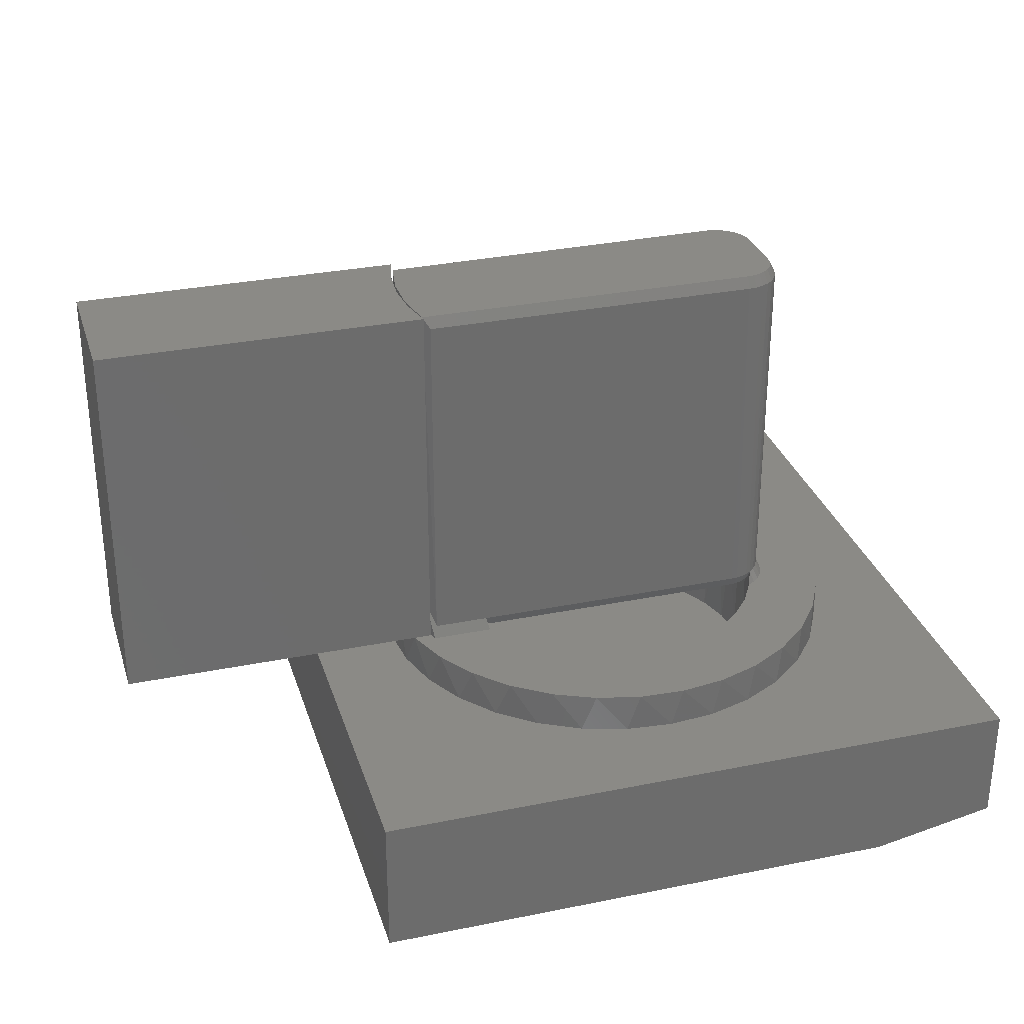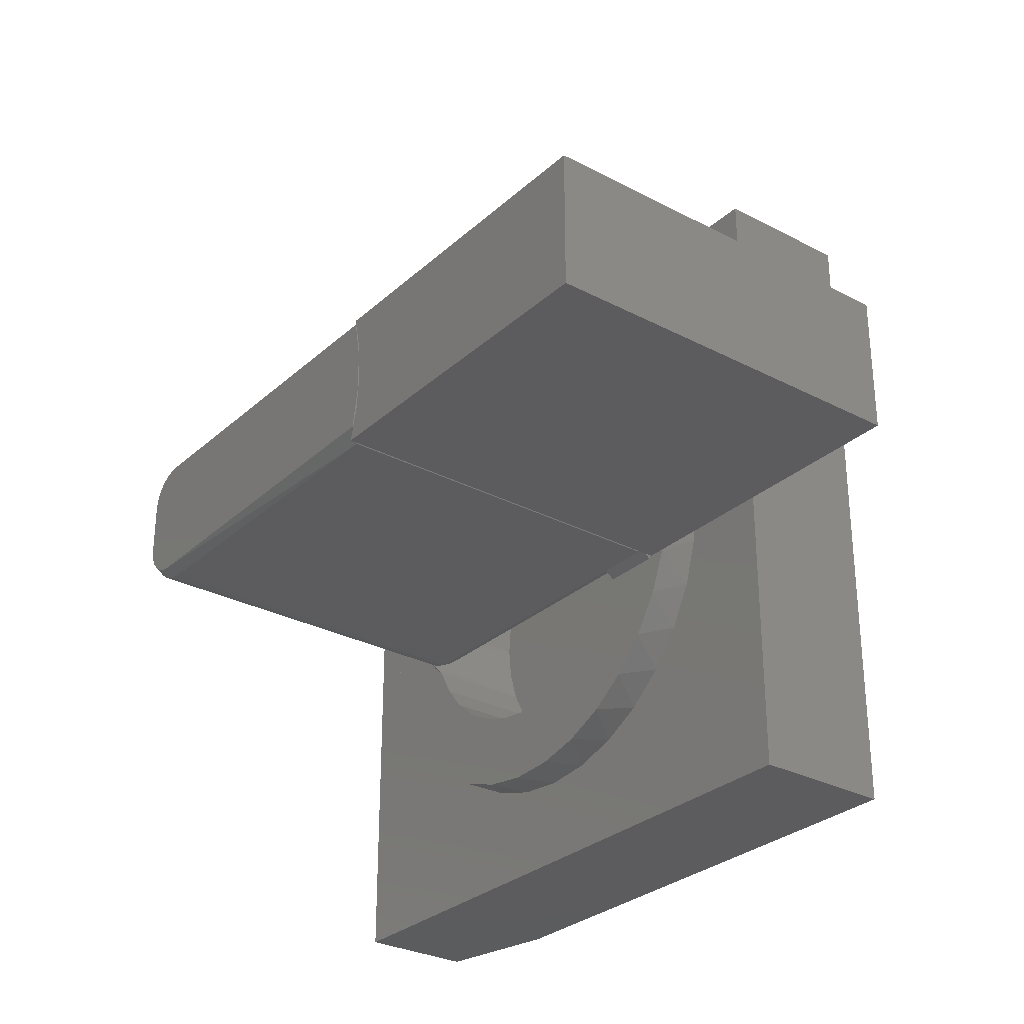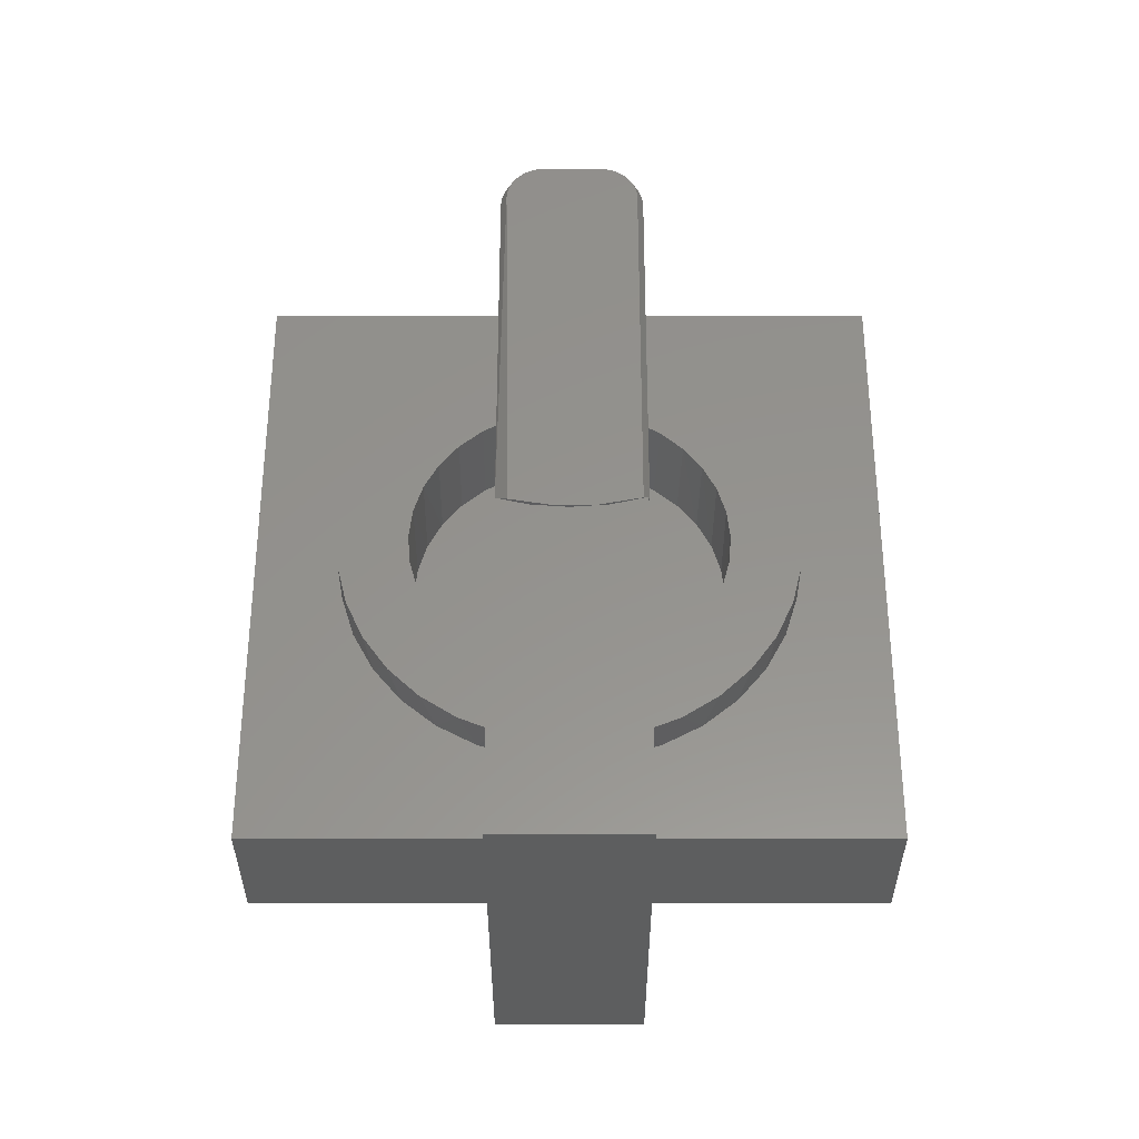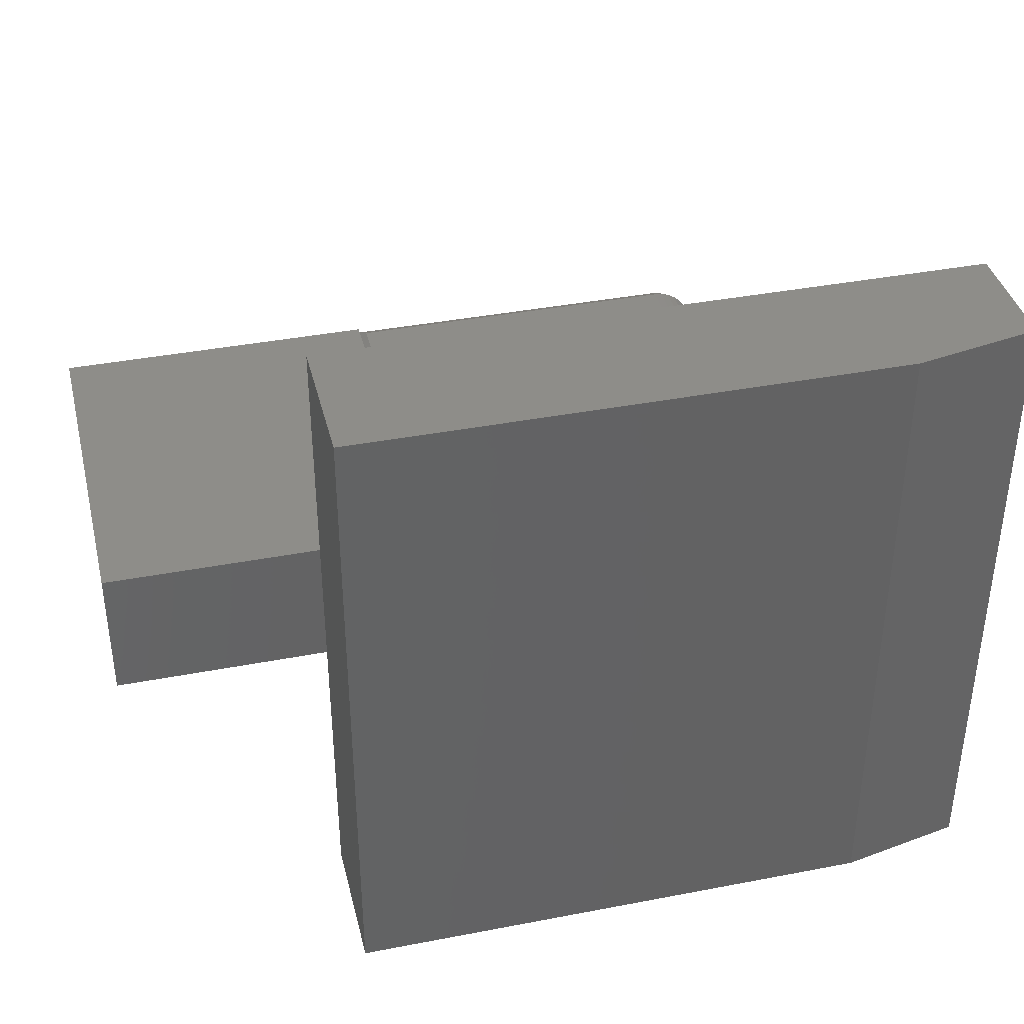
<metadata>
{"format":"stl","ext":"stl","renderer":"f3d","projection":"perspective","resolution":1024,"background":"white","views":[{"elev":30.7,"azim":163.7,"up":"+Z"},{"elev":-29.5,"azim":52.3,"up":"+Y"},{"elev":56.3,"azim":90.0,"up":"+Z"},{"elev":38.7,"azim":166.4,"up":"+Y"}]}
</metadata>
<code>
# stl→obj: 270 verts, 540 faces
v 0.2952 0.09539 0.25
v 0.2952 0.09539 0.2344
v 0.2926 0.1032 0.2344
v 0.3095 0.003289 0.2344
v 0.3059 0.04989 0.2344
v 0.3079 0.03423 0.75
v 0.3086 -0.0201 0.75
v 0.2952 -0.08882 0.2344
v 0.2952 -0.08882 0.25
v 0.2926 -0.09663 0.2344
v 0.2996 0.08028 0.2802
v 0.2976 0.08758 0.75
v 0.3059 -0.04331 0.2344
v 0.2996 -0.0737 0.75
v 0.2996 -0.0737 0.2802
v -0.1768 -0.08882 0.7344
v -0.1768 -0.08882 0.25
v 0.2878 -0.08882 0.7344
v 0.2153 -0.08882 0.25
v 0.2878 -0.08882 0.25
v -0.188 -0.08771 0.7344
v -0.1988 -0.08443 0.7344
v -0.1965 -0.08533 0.25
v -0.2057 -0.08107 0.25
v -0.2088 -0.07911 0.7344
v -0.2175 -0.07196 0.7344
v -0.2247 -0.06323 0.7344
v -0.221 -0.0682 0.25
v -0.2267 -0.05999 0.25
v -0.23 -0.05328 0.7344
v -0.2309 -0.0509 0.25
v -0.2333 -0.04248 0.7344
v -0.2139 -0.07529 0.25
v -0.1868 -0.08794 0.25
v -0.2344 -0.03125 0.7344
v -0.2344 -0.03125 0.25
v -0.2335 -0.04123 0.25
v -0.1768 0.09539 0.7344
v -0.1858 0.0947 0.25
v -0.188 0.09429 0.7344
v -0.1768 0.09539 0.25
v -0.2247 0.06981 0.7344
v -0.2175 0.07853 0.7344
v -0.2186 0.07738 0.25
v -0.2088 0.08569 0.7344
v -0.1988 0.09101 0.7344
v -0.2028 0.0892 0.25
v -0.1945 0.09261 0.25
v -0.2104 0.08454 0.25
v -0.2344 0.03783 0.25
v -0.2344 0.03783 0.7344
v -0.2333 0.04866 0.25
v -0.2333 0.04906 0.7344
v -0.2303 0.05911 0.25
v -0.23 0.05986 0.7344
v -0.2253 0.0688 0.25
v 0.2878 0.09539 0.7344
v 0.2878 0.09539 0.25
v 0.2124 0.09539 0.25
v -0.1768 0.08758 0.75
v -0.1865 0.08663 0.75
v -0.1958 0.08379 0.75
v -0.2045 -0.07262 0.75
v -0.1958 -0.07722 0.75
v -0.1865 -0.08005 0.75
v -0.1768 -0.081 0.75
v -0.2045 0.0792 0.75
v -0.212 0.07301 0.75
v -0.2182 0.06547 0.75
v -0.2228 0.05687 0.75
v -0.2256 0.04754 0.75
v -0.2266 0.03783 0.75
v -0.2266 -0.03125 0.75
v -0.2256 -0.04096 0.75
v -0.2228 -0.05029 0.75
v -0.2182 -0.05889 0.75
v -0.212 -0.06643 0.75
v 0.2087 0.1032 0.2344
v 0.2118 -0.09663 0.2344
v 0.3212 -0.09375 0.2344
v 0.2969 -0.09375 0.2344
v 0.3077 -0.04743 0.2344
v 0.05022 -0.3281 0.2344
v 0.1114 -0.3133 0.2344
v 0.04279 -0.2264 0.2344
v 0.1687 -0.2872 0.2344
v 0.2201 -0.2507 0.2344
v 0.04243 0.2265 0.2344
v 0.1687 0.2872 0.2344
v 0.1114 0.3133 0.2344
v -0.0003196 0.2298 0.2344
v -0.01269 0.331 0.2344
v -0.07502 0.322 0.2344
v -0.1345 0.3014 0.2344
v -0.1891 0.2699 0.2344
v -0.1219 0.1927 0.2344
v -0.08395 0.2127 0.2344
v -0.2756 0.1791 0.2344
v -0.1555 0.1661 0.2344
v -0.2422 0.03783 0.2344
v -0.3281 4.059e-17 0.2344
v -0.2422 -0.03125 0.2344
v -0.1602 -0.1615 0.2344
v -0.2756 -0.1791 0.2344
v -0.1262 -0.1899 0.2344
v 0.3212 0.09375 0.2344
v 0.2977 0.1522 0.2344
v 0.3077 0.04743 0.2344
v 0.3114 -7.603e-17 0.2344
v 0.1251 -0.1949 0.2344
v 0.08546 -0.2147 0.2344
v 0.2636 -0.2051 0.2344
v 0.1859 0.1396 0.2344
v 0.2969 0.09375 0.2344
v -0.001332 -0.2298 0.2344
v -0.04529 -0.2247 0.2344
v -0.2366 -0.2286 0.2344
v -0.1891 -0.2699 0.2344
v -0.1345 -0.3014 0.2344
v -0.07502 -0.322 0.2344
v -0.01269 -0.331 0.2344
v -0.2366 0.2286 0.2344
v -0.04294 0.2252 0.2344
v -0.3044 0.1231 0.2344
v -0.3221 0.06269 0.2344
v -0.2322 0.07259 0.2344
v -0.2248 0.08227 0.2344
v -0.2157 0.0904 0.2344
v -0.2052 0.09671 0.2344
v -0.1836 0.1338 0.2344
v -0.241 0.04997 0.2344
v -0.2377 0.0617 0.2344
v -0.3221 -0.06269 0.2344
v -0.2333 -0.0642 0.2344
v -0.2382 -0.0538 0.2344
v -0.2412 -0.0427 0.2344
v -0.3044 -0.1231 0.2344
v -0.1882 -0.1272 0.2344
v -0.209 -0.08816 0.2344
v -0.2185 -0.08165 0.2344
v -0.2266 -0.07358 0.2344
v -0.08744 -0.2112 0.2344
v 0.05022 0.3281 0.2344
v 0.2201 0.2507 0.2344
v 0.08381 0.2153 0.2344
v 0.2636 0.2051 0.2344
v 0.1224 0.1966 0.2344
v 0.1568 0.171 0.2344
v 0.1895 -0.1348 0.2344
v 0.2977 -0.1522 0.2344
v 0.1602 -0.168 0.2344
v 0.1944 -0.1277 0.07812
v 0.1658 -0.1625 0.07812
v 0.131 -0.1911 0.07812
v 0.09125 -0.2124 0.07812
v 0.04813 -0.2254 0.07812
v 0.003289 -0.2299 0.07812
v -0.04155 -0.2254 0.07812
v -0.08467 -0.2124 0.07812
v -0.1244 -0.1911 0.07812
v -0.1592 -0.1625 0.07812
v 0.2184 -0.081 0.2344
v 0.2294 -0.04117 0.2344
v 0.2287 -0.04484 0.07812
v 0.2156 -0.08796 0.07812
v -0.2091 -0.08796 0.07812
v -0.2221 -0.04484 0.07812
v -0.2194 -0.05699 0.2344
v -0.217 -0.06562 0.2406
v -0.1878 -0.1277 0.07812
v 0.2331 0 0.2344
v 0.2331 -5.63e-17 0.07812
v -0.2248 -0.02872 0.2344
v -0.2266 2.815e-17 0.07812
v -0.2266 2.815e-17 0.2344
v 0.2789 -0.1841 0.1797
v 0.3095 -0.1268 0.1797
v 0.2376 -0.2343 0.1797
v 0.1874 -0.2756 0.1797
v 0.1301 -0.3062 0.1797
v 0.06795 -0.325 0.1797
v 0.003289 -0.3314 0.1797
v -0.06137 -0.325 0.1797
v -0.1235 -0.3062 0.1797
v -0.1808 -0.2756 0.1797
v -0.2311 -0.2343 0.1797
v -0.2723 -0.1841 0.1797
v -0.3029 -0.1268 0.1797
v -0.3218 -0.06466 0.1797
v 0.3283 -0.06466 0.1797
v 0.3313 -0.04736 0.2344
v 0.3347 0 0.2344
v 0.3347 -8.117e-17 0.1797
v -0.3281 4.059e-17 0.1797
v -0.1946 0.08429 0.2344
v -0.1768 0.08758 0.2344
v 0.2158 0.08758 0.2344
v -0.1859 0.08675 0.2344
v 0.2288 0.04464 0.2344
v -0.224 0.0345 0.2344
v -0.2162 0.06821 0.2344
v -0.21 0.07487 0.2344
v -0.2027 0.08029 0.2344
v -0.1768 -0.081 0.2344
v -0.1853 -0.08028 0.2344
v -0.1935 -0.07812 0.2344
v -0.2012 -0.07459 0.2344
v -0.2083 -0.06979 0.2344
v -0.2144 -0.06387 0.2344
v -0.2137 0.07591 0.2409
v -0.2091 0.08796 0.07812
v -0.1878 0.1277 0.07812
v -0.1592 0.1625 0.07812
v -0.1244 0.1911 0.07812
v -0.08467 0.2124 0.07812
v 0.003289 0.2299 0.07812
v -0.04155 0.2254 0.07812
v 0.04813 0.2254 0.07812
v 0.09125 0.2124 0.07812
v 0.131 0.1911 0.07812
v 0.1658 0.1625 0.07812
v 0.1944 0.1277 0.07812
v -0.2221 0.04484 0.07812
v 0.2156 0.08796 0.07812
v 0.2287 0.04484 0.07812
v -0.3218 0.06466 0.1797
v -0.3029 0.1268 0.1797
v -0.2723 0.1841 0.1797
v -0.2311 0.2343 0.1797
v -0.1808 0.2756 0.1797
v -0.1235 0.3062 0.1797
v -0.06137 0.325 0.1797
v 0.003289 0.3314 0.1797
v 0.06795 0.325 0.1797
v 0.1301 0.3062 0.1797
v 0.1874 0.2756 0.1797
v 0.2376 0.2343 0.1797
v 0.2789 0.1841 0.1797
v 0.3095 0.1268 0.1797
v 0.3313 0.04736 0.2344
v 0.3283 0.06466 0.1797
v 0.7422 -0.09375 0.2344
v 0.7422 0.09375 0.2344
v 0.3077 0.04743 0.75
v 0.2969 0.09375 0.75
v 0.3114 -7.603e-17 0.75
v 0.3077 -0.04743 0.75
v 0.2969 -0.09375 0.75
v 0.7422 0.09375 0.75
v 0.7422 -0.09375 0.75
v -0.4531 0.4531 0.1797
v -0.4531 -0.4531 0.1797
v 0.4531 0.4531 0.1797
v 0.4531 -0.4531 0.1797
v 0.4531 -0.4531 -0.01562
v 0.4531 0.4531 -0.01562
v -0.2828 -0.4531 -0.01562
v -0.4531 -0.4531 0.01844
v -0.4531 0.4531 0.01844
v -0.2828 0.4531 -0.01562
v -0.3516 0.3516 0.1017
v -0.3516 0.3516 0.07812
v -0.3516 -0.3516 0.1017
v -0.3516 -0.3516 0.07812
v -0.2727 -0.3516 0.08594
v 0.3516 -0.3516 0.08594
v -0.2727 0.3516 0.08594
v 0.3516 0.3516 0.08594
v 0.3516 -0.3516 0.07812
v 0.3516 0.3516 0.07812
f 1 2 3
f 4 5 6
f 6 7 4
f 8 9 10
f 11 12 6
f 11 6 5
f 11 5 2
f 11 2 1
f 13 4 7
f 13 7 14
f 13 14 15
f 13 15 9
f 13 9 8
f 16 17 18
f 18 17 19
f 18 19 20
f 21 22 23
f 24 23 22
f 22 25 24
f 26 27 28
f 28 27 29
f 29 27 30
f 29 30 31
f 31 30 32
f 33 24 25
f 33 25 26
f 33 26 28
f 17 16 34
f 34 16 21
f 34 21 23
f 35 36 32
f 32 36 37
f 32 37 31
f 38 39 40
f 38 41 39
f 42 43 44
f 45 46 47
f 48 47 46
f 46 40 48
f 48 40 39
f 49 44 43
f 49 43 45
f 49 45 47
f 50 51 52
f 52 51 53
f 52 53 54
f 54 53 55
f 54 55 56
f 56 55 42
f 56 42 44
f 50 36 51
f 51 36 35
f 57 58 38
f 38 58 59
f 38 59 41
f 60 61 62
f 14 63 64
f 14 64 65
f 14 65 66
f 12 60 62
f 12 62 67
f 12 67 68
f 12 68 69
f 12 69 70
f 12 70 71
f 12 71 72
f 12 72 6
f 7 6 72
f 7 72 73
f 7 73 74
f 7 74 75
f 7 75 76
f 7 76 77
f 7 77 63
f 7 63 14
f 1 58 11
f 78 59 3
f 3 59 58
f 3 58 1
f 20 19 79
f 20 79 10
f 20 10 9
f 20 9 15
f 18 20 14
f 14 20 15
f 60 12 38
f 38 12 57
f 14 66 18
f 18 66 16
f 57 12 58
f 58 12 11
f 26 76 27
f 27 76 75
f 27 75 30
f 30 75 74
f 30 74 32
f 32 74 73
f 32 73 35
f 76 26 77
f 77 26 25
f 77 25 63
f 63 25 22
f 63 22 64
f 64 22 21
f 64 21 65
f 65 21 16
f 65 16 66
f 73 72 35
f 35 72 51
f 43 67 45
f 45 67 62
f 45 62 46
f 46 62 61
f 46 61 40
f 40 61 60
f 40 60 38
f 67 43 68
f 68 43 42
f 68 42 69
f 69 42 55
f 69 55 70
f 70 55 53
f 70 53 71
f 71 53 51
f 71 51 72
f 80 81 10
f 81 8 10
f 81 82 8
f 83 84 85
f 86 87 85
f 85 84 86
f 88 89 90
f 91 92 93
f 91 93 94
f 91 94 95
f 96 97 98
f 96 98 99
f 100 101 102
f 103 104 105
f 2 106 107
f 108 5 4
f 108 4 109
f 109 4 13
f 109 13 82
f 8 82 13
f 110 111 112
f 87 112 111
f 87 111 85
f 3 2 107
f 3 107 113
f 3 113 78
f 114 106 2
f 114 2 5
f 114 5 108
f 115 116 117
f 115 117 118
f 115 118 119
f 115 119 120
f 115 120 121
f 115 121 83
f 115 83 85
f 122 98 97
f 122 97 123
f 122 123 91
f 122 91 95
f 124 125 126
f 124 126 127
f 124 127 128
f 124 128 129
f 124 129 130
f 124 130 99
f 124 99 98
f 125 101 100
f 125 100 131
f 125 131 132
f 125 132 126
f 133 134 135
f 133 135 136
f 133 136 102
f 133 102 101
f 137 104 103
f 137 103 138
f 137 138 139
f 137 139 140
f 137 140 141
f 137 141 134
f 137 134 133
f 117 116 142
f 117 142 105
f 117 105 104
f 92 91 143
f 143 91 88
f 143 88 90
f 89 88 144
f 144 88 145
f 144 145 146
f 146 145 147
f 146 147 107
f 107 147 148
f 107 148 113
f 79 149 10
f 10 149 150
f 10 150 80
f 110 112 151
f 151 112 150
f 151 150 149
f 149 152 153
f 153 151 149
f 151 153 154
f 154 110 151
f 110 154 155
f 155 111 110
f 111 155 156
f 156 85 111
f 85 156 157
f 157 115 85
f 115 157 158
f 158 116 115
f 116 158 159
f 159 142 116
f 142 159 160
f 160 105 142
f 105 160 161
f 162 163 164
f 162 164 165
f 162 165 19
f 79 19 165
f 79 165 152
f 79 152 149
f 166 167 168
f 166 168 169
f 166 169 33
f 166 33 139
f 166 139 138
f 166 138 170
f 163 171 164
f 164 171 172
f 105 161 103
f 103 161 170
f 103 170 138
f 168 167 173
f 173 167 174
f 173 174 175
f 176 177 150
f 150 112 176
f 178 176 112
f 112 87 178
f 179 178 87
f 87 86 179
f 180 179 86
f 86 84 180
f 181 180 84
f 84 83 181
f 182 181 83
f 83 121 182
f 183 182 121
f 121 120 183
f 184 183 120
f 120 119 184
f 185 184 119
f 119 118 185
f 186 185 118
f 118 117 186
f 187 186 117
f 117 104 187
f 188 187 104
f 104 137 188
f 189 188 137
f 80 150 177
f 80 177 190
f 80 190 191
f 191 190 192
f 192 190 193
f 101 194 133
f 133 194 189
f 133 189 137
f 195 196 197
f 195 198 196
f 199 171 175
f 199 175 200
f 199 200 201
f 199 201 202
f 199 202 203
f 199 203 195
f 199 195 197
f 163 162 204
f 163 204 205
f 163 205 206
f 163 206 207
f 163 207 208
f 163 208 209
f 163 209 168
f 163 168 173
f 163 173 175
f 163 175 171
f 17 205 204
f 17 34 205
f 24 208 207
f 23 207 206
f 23 24 207
f 205 34 206
f 34 23 206
f 168 209 169
f 33 169 209
f 33 209 208
f 33 208 24
f 162 19 204
f 204 19 17
f 210 211 49
f 130 212 213
f 213 99 130
f 99 213 214
f 214 96 99
f 96 214 215
f 215 97 96
f 216 91 217
f 88 91 216
f 218 88 216
f 145 88 218
f 219 145 218
f 147 145 219
f 220 147 219
f 148 147 220
f 221 148 220
f 113 148 221
f 222 113 221
f 201 200 223
f 201 223 211
f 201 211 210
f 78 113 222
f 78 222 224
f 78 224 197
f 78 197 59
f 129 49 211
f 129 211 212
f 129 212 130
f 200 175 223
f 223 175 174
f 91 123 217
f 217 123 97
f 217 97 215
f 224 225 197
f 197 225 199
f 225 172 199
f 199 172 171
f 102 136 36
f 136 37 36
f 136 135 31
f 37 136 31
f 135 134 29
f 31 135 29
f 134 141 28
f 29 134 28
f 33 28 141
f 33 141 140
f 33 140 139
f 52 131 50
f 131 100 50
f 129 128 49
f 128 44 49
f 128 127 44
f 127 126 56
f 44 127 56
f 126 132 54
f 56 126 54
f 132 131 52
f 54 132 52
f 102 36 100
f 100 36 50
f 196 41 197
f 197 41 59
f 196 39 41
f 196 198 39
f 198 48 39
f 195 47 48
f 195 48 198
f 203 47 195
f 201 210 202
f 49 47 203
f 49 203 202
f 49 202 210
f 226 124 227
f 227 124 98
f 227 98 228
f 228 98 122
f 228 122 229
f 229 122 95
f 229 95 230
f 230 95 94
f 230 94 231
f 231 94 93
f 231 93 232
f 232 93 92
f 232 92 233
f 233 92 143
f 233 143 234
f 234 143 90
f 234 90 235
f 235 90 89
f 235 89 236
f 236 89 144
f 236 144 237
f 237 144 146
f 237 146 238
f 238 146 107
f 238 107 239
f 106 240 241
f 106 241 239
f 106 239 107
f 194 101 226
f 226 101 125
f 226 125 124
f 240 192 241
f 241 192 193
f 242 80 191
f 242 191 192
f 242 192 240
f 242 240 106
f 242 106 243
f 109 244 108
f 108 244 245
f 108 245 114
f 244 109 246
f 246 109 82
f 246 82 247
f 247 82 81
f 247 81 248
f 249 243 245
f 245 243 106
f 245 106 114
f 248 81 250
f 250 81 80
f 250 80 242
f 250 249 245
f 250 245 244
f 250 244 246
f 250 246 247
f 250 247 248
f 242 243 250
f 250 243 249
f 251 252 194
f 251 194 226
f 251 226 227
f 251 227 228
f 251 228 229
f 251 229 230
f 251 230 231
f 251 231 232
f 251 232 233
f 251 233 253
f 252 254 182
f 252 182 183
f 252 183 184
f 252 184 185
f 252 185 186
f 252 186 187
f 252 187 188
f 252 188 189
f 252 189 194
f 254 193 190
f 254 190 177
f 254 177 176
f 254 176 178
f 254 178 179
f 254 179 180
f 254 180 181
f 254 181 182
f 253 233 234
f 253 234 235
f 253 235 236
f 253 236 237
f 253 237 238
f 253 238 239
f 253 239 241
f 253 241 193
f 253 193 254
f 254 255 253
f 253 255 256
f 255 254 257
f 257 254 252
f 257 252 258
f 251 259 252
f 252 259 258
f 253 256 251
f 251 256 260
f 251 260 259
f 257 260 255
f 255 260 256
f 259 260 258
f 258 260 257
f 261 262 263
f 263 262 264
f 265 266 267
f 267 266 268
f 269 265 264
f 269 266 265
f 264 265 263
f 261 263 267
f 267 263 265
f 267 262 261
f 267 268 262
f 262 268 270
f 266 269 268
f 268 269 270
f 262 270 216
f 262 216 217
f 262 217 215
f 262 215 214
f 262 214 213
f 262 213 212
f 262 212 211
f 262 211 223
f 262 223 174
f 262 174 264
f 264 174 167
f 264 167 166
f 264 166 170
f 264 170 161
f 264 161 160
f 264 160 159
f 264 159 158
f 264 158 157
f 264 157 269
f 269 157 156
f 269 156 155
f 269 155 154
f 269 154 153
f 269 153 152
f 269 152 165
f 269 165 164
f 269 164 172
f 270 269 172
f 270 172 225
f 270 225 224
f 270 224 222
f 270 222 221
f 270 221 220
f 270 220 219
f 270 219 218
f 270 218 216

</code>
